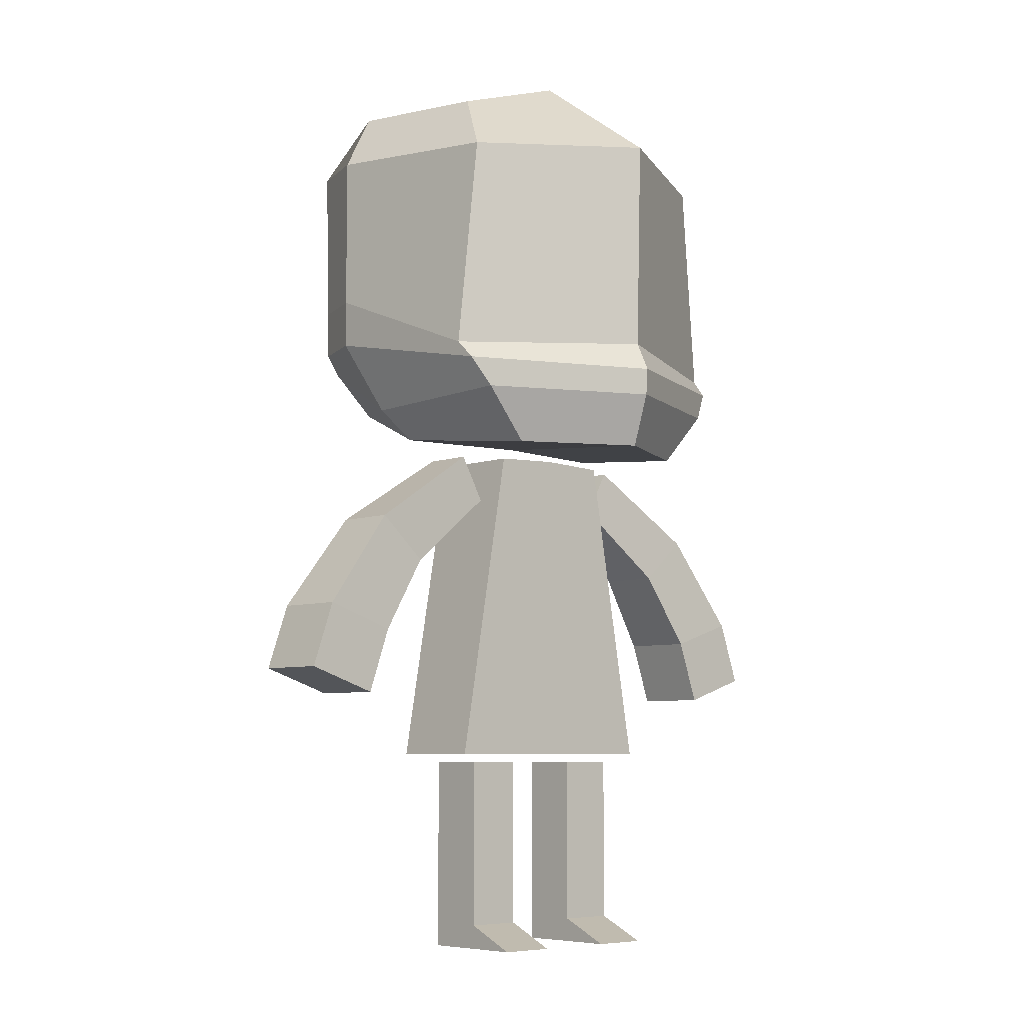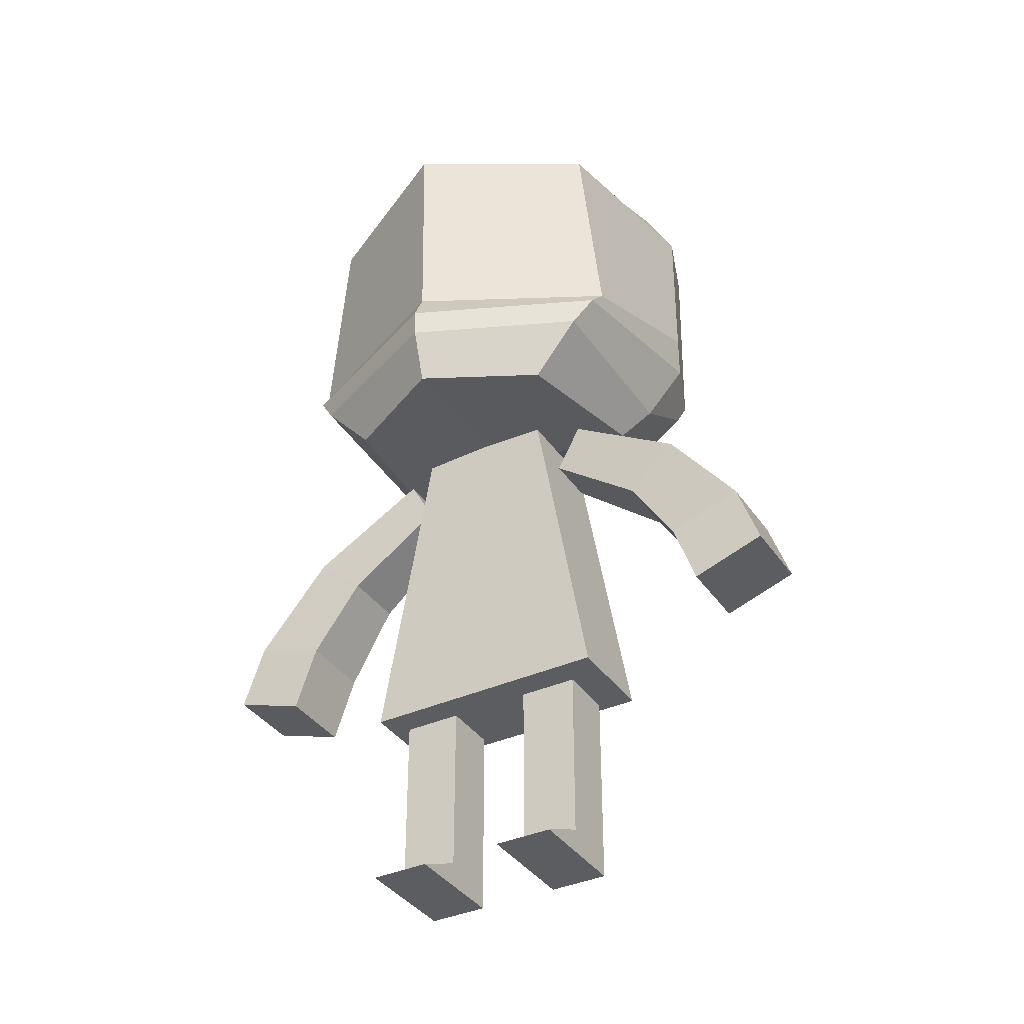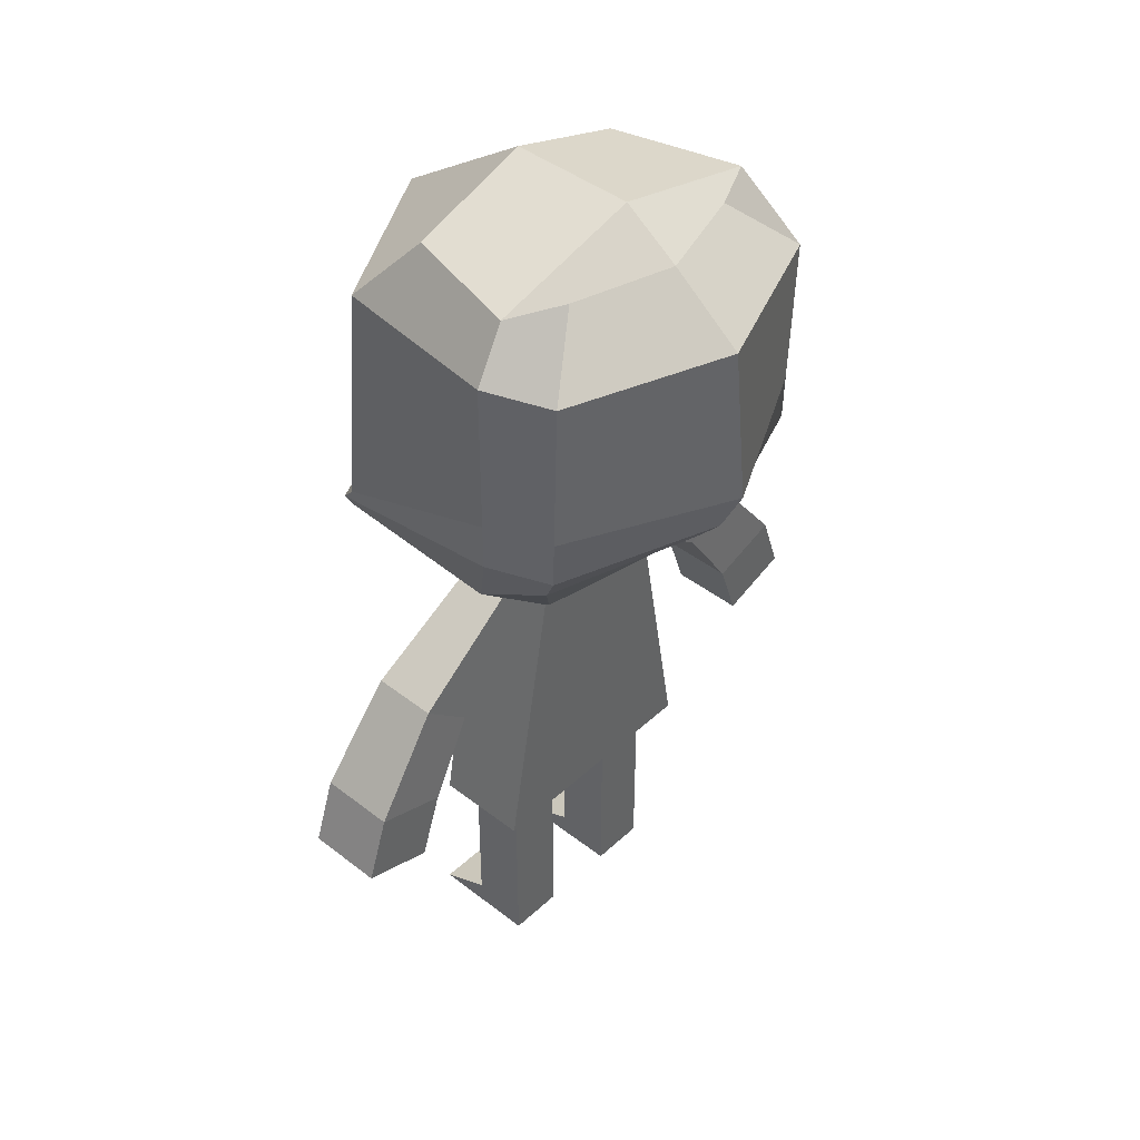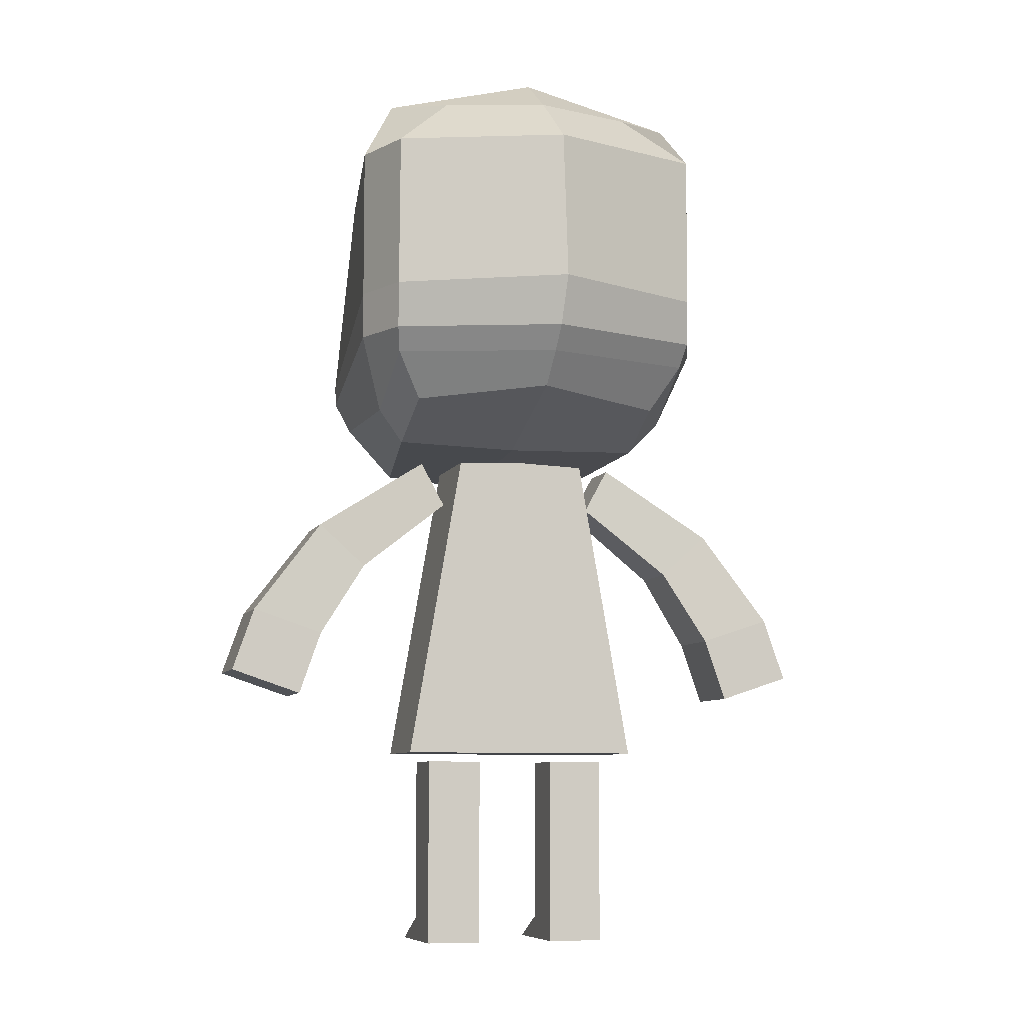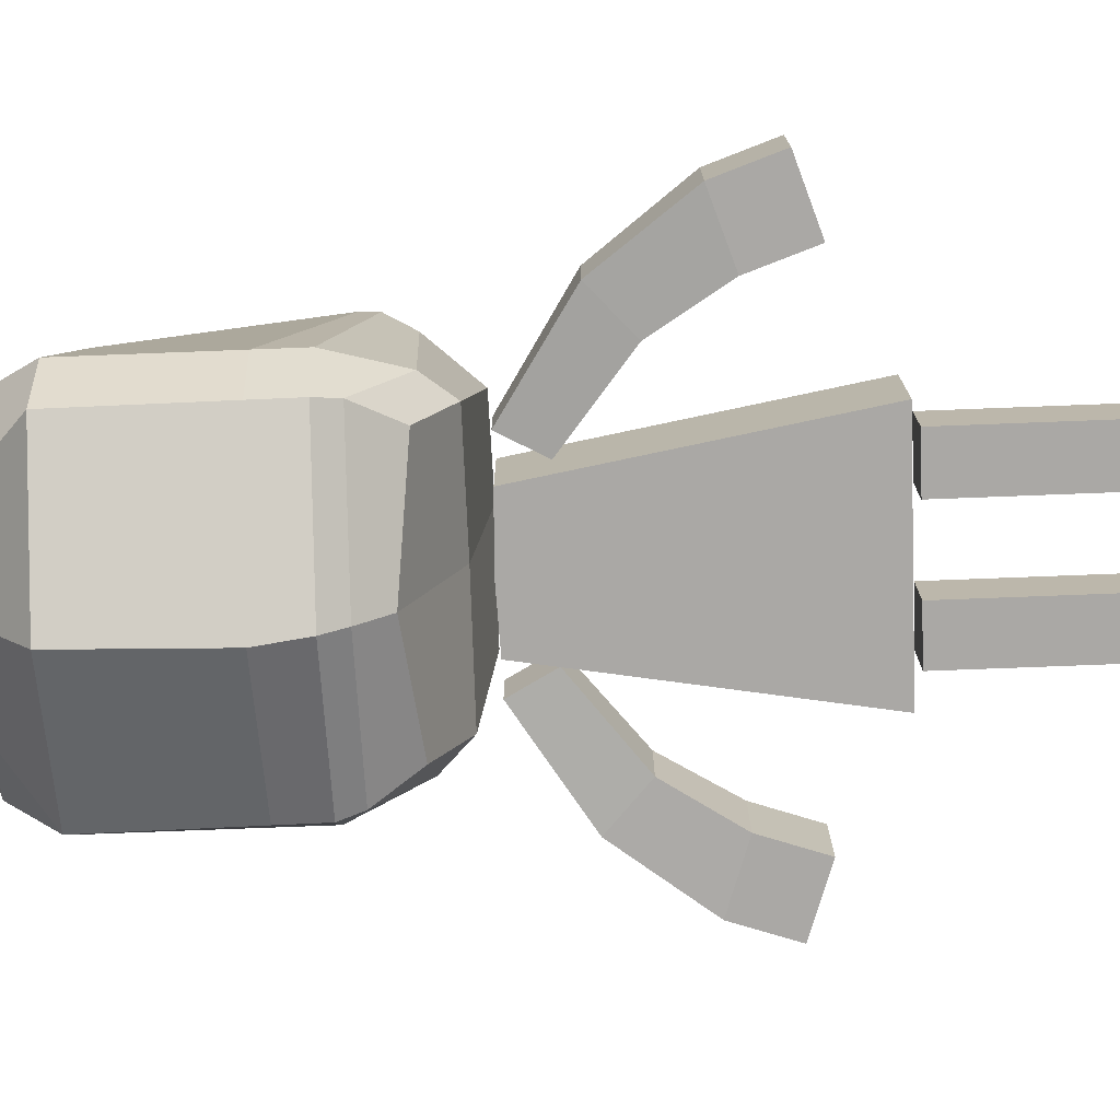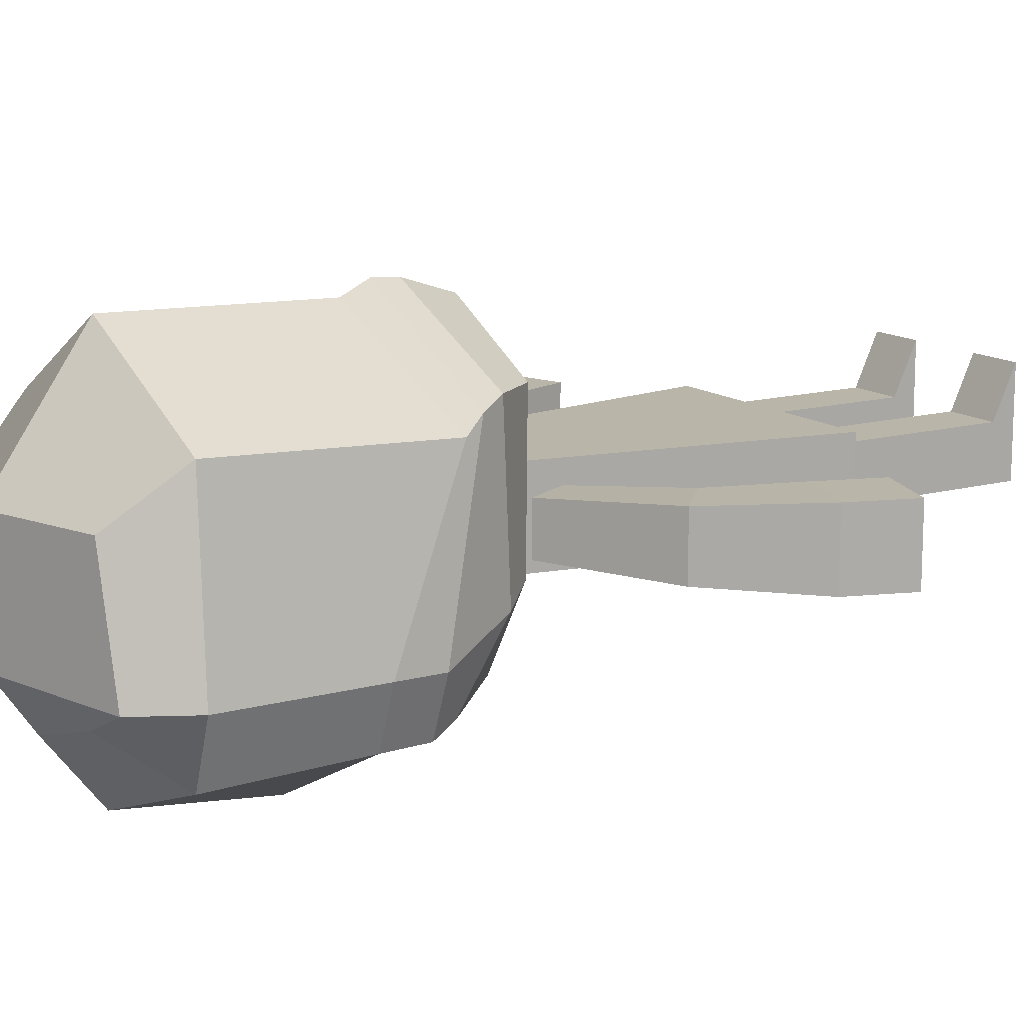
<metadata>
{"format":"obj","ext":"obj","renderer":"f3d","projection":"perspective","resolution":1024,"background":"white","views":[{"elev":-6.6,"azim":-42.7,"up":"+Y"},{"elev":-37.1,"azim":30.2,"up":"+Y"},{"elev":43.1,"azim":132.6,"up":"+Y"},{"elev":-7.8,"azim":163.8,"up":"+Y"},{"elev":-75.2,"azim":-87.8,"up":"+Z"},{"elev":13.4,"azim":-122.1,"up":"+Z"}]}
</metadata>
<code>
o Legs_Cube.003
v 0.4465 -3.163 -0.1108
v 0.4465 -3.163 0.39
v 0.1845 -3.163 0.39
v 0.1845 -3.163 -0.1108
v 0.1845 -2.271 -0.1108
v 0.1845 -2.271 0.1512
v 0.4465 -2.271 0.1512
v 0.4465 -2.271 -0.1108
v 0.1845 -3.052 -0.1108
v 0.1845 -3.052 0.1512
v 0.4465 -3.052 0.1512
v 0.4465 -3.052 -0.1108
v -0.4465 -3.163 -0.1108
v -0.4465 -3.163 0.39
v -0.1845 -3.163 0.39
v -0.1845 -3.163 -0.1108
v -0.1845 -2.271 -0.1108
v -0.1845 -2.271 0.1512
v -0.4465 -2.271 0.1512
v -0.4465 -2.271 -0.1108
v -0.1845 -3.052 -0.1108
v -0.1845 -3.052 0.1512
v -0.4465 -3.052 0.1512
v -0.4465 -3.052 -0.1108
f 1 2 3 4
f 11 10 3 2
f 2 1 12 11
f 1 4 9 12
f 10 9 4 3
f 9 5 8 12
f 10 6 5 9
f 11 7 6 10
f 12 8 7 11
f 8 5 6 7
f 13 16 15 14
f 23 14 15 22
f 14 23 24 13
f 13 24 21 16
f 22 15 16 21
f 21 24 20 17
f 22 21 17 18
f 23 22 18 19
f 24 23 19 20
f 20 19 18 17
l 2 3
l 1 2
l 2 11
l 1 4
l 1 12
l 3 10
l 3 4
l 4 9
l 5 9
l 6 10
l 8 12
l 7 11
l 5 8
l 5 6
l 6 7
l 7 8
l 9 10
l 9 12
l 11 12
l 10 11
l 14 15
l 13 14
l 14 23
l 13 16
l 13 24
l 15 22
l 15 16
l 16 21
l 17 21
l 18 22
l 20 24
l 19 23
l 17 20
l 17 18
l 18 19
l 19 20
l 21 22
l 21 24
l 23 24
l 22 23
o Head_Cube.002
v 0.6011 -0.5088 -0.4914
v -0.6011 -0.5088 -0.4914
v 0.5068 -0.7417 0.5598
v -0.5068 -0.7417 0.5598
v 0.4646 1 -0.4835
v -0.4646 1 -0.4835
v 0.5661 1 0.2268
v -0.5661 1 0.2268
v 0 -0.7417 0.8214
v 0 -0.4441 -0.6715
v 0 1.18 0.2268
v 0 1 -0.6235
v 0.8108 -0.3658 0.5374
v -0.8108 -0.3658 0.5374
v 0.7445 -0.191 -0.6513
v -0.7445 -0.191 -0.6513
v 0 -0.191 -0.9185
v 0.6078 -0.6698 -0.1506
v -0.6078 -0.6698 -0.1506
v 0.7201 1 -0.3633
v -0.7201 1 -0.3633
v 0 -0.6698 -0.06146
v 0 1.18 -0.3633
v 0.8575 -0.191 -0.3633
v -0.8575 -0.191 -0.3633
v 0.7245 -0.4997 0.5787
v -0.7245 -0.4997 0.5787
v 0.7244 -0.2995 -0.5928
v -0.7244 -0.2995 -0.5928
v 0 -0.2995 -0.8224
v 0.7372 -0.5252 -0.2186
v -0.7372 -0.5252 -0.2186
v 0.7283 0.7012 0.4821
v -0.7283 0.7012 0.4821
v 0.7445 0.7418 -0.676
v -0.7445 0.7418 -0.676
v 0 0.7418 -0.9566
v 0.8575 0.7418 -0.3633
v -0.8575 0.7418 -0.3633
v 0.8283 -0.2861 0.4634
v -0.8283 -0.2861 0.4634
v 0.7445 0.02846 -0.6565
v -0.7445 0.02846 -0.6565
v 0 0.02846 -1.028
v 0.8575 0.02846 -0.3633
v -0.8575 0.02846 -0.3633
v 0 -0.2438 0.8452
v 0 0.7347 0.8707
v 0 -0.4997 0.9009
v 0 -0.3753 0.9094
f 25 42 46 34
f 46 43 26 34
f 42 27 33 46
f 33 28 43 46
f 36 47 44 29
f 45 47 36 30
f 47 35 31 44
f 32 35 47 45
f 39 52 54 41
f 54 53 40 41
f 52 25 34 54
f 34 26 53 54
f 25 52 55 42
f 56 53 26 43
f 52 39 48 55
f 49 40 53 56
f 37 50 55 48
f 56 51 38 49
f 50 27 42 55
f 43 28 51 56
f 61 36 29 59
f 30 36 61 60
f 44 62 59 29
f 60 63 45 30
f 31 57 62 44
f 63 58 32 45
f 41 68 66 39
f 67 68 41 40
f 68 61 59 66
f 60 61 68 67
f 62 69 66 59
f 67 70 63 60
f 69 48 39 66
f 40 49 70 67
f 57 64 69 62
f 70 65 58 63
f 64 37 48 69
f 49 38 65 70
f 31 35 72 57
f 72 35 32 58
f 57 72 71 64
f 71 72 58 65
f 37 64 71 74
f 71 65 38 74
f 37 74 73 50
f 73 74 38 51
f 27 50 73 33
f 73 51 28 33
l 27 33
l 28 33
l 25 34
l 26 34
l 31 35
l 32 35
l 29 36
l 30 36
l 39 41
l 40 41
l 25 42
l 26 43
l 27 42
l 28 43
l 29 44
l 30 45
l 31 44
l 32 45
l 33 46
l 34 46
l 35 47
l 36 47
l 37 48
l 38 49
l 39 48
l 40 49
l 42 46
l 43 46
l 44 47
l 45 47
l 27 50
l 28 51
l 37 50
l 38 51
l 25 52
l 26 53
l 39 52
l 40 53
l 34 54
l 41 54
l 42 55
l 43 56
l 48 55
l 49 56
l 52 54
l 53 54
l 52 55
l 53 56
l 50 55
l 51 56
l 31 57
l 32 58
l 29 59
l 30 60
l 36 61
l 44 62
l 45 63
l 59 61
l 60 61
l 59 62
l 60 63
l 57 62
l 58 63
l 37 64
l 38 65
l 57 64
l 58 65
l 39 66
l 40 67
l 59 66
l 60 67
l 41 68
l 61 68
l 48 69
l 49 70
l 62 69
l 63 70
l 66 68
l 67 68
l 66 69
l 67 70
l 64 69
l 65 70
l 71 72
l 71 74
l 73 74
l 57 72
l 58 72
l 35 72
l 64 71
l 65 71
l 37 74
l 38 74
l 50 73
l 51 73
l 33 73
o Body_Cube.001
v 0.3143 -0.7726 0.2223
v 0.3143 -0.7726 -0.2153
v 0.5683 -2.228 0.2223
v 0.5683 -2.228 -0.2153
v 0.7947 -1.303 -0.1459
v 0.7947 -1.303 0.153
v 0.379 -0.9784 0.1222
v 0.379 -0.9784 -0.1151
v 1.017 -1.103 -0.1459
v 1.017 -1.103 0.153
v 0.4932 -0.7703 0.1222
v 0.4932 -0.7703 -0.1151
v 1.344 -1.534 0.1782
v 1.344 -1.534 -0.1711
v 1.013 -1.645 0.1782
v 1.013 -1.645 -0.1711
v 1.117 -1.943 -0.1711
v 1.117 -1.943 0.1782
v 1.448 -1.832 -0.1711
v 1.448 -1.832 0.1782
v 0 -0.7605 -0.2153
v 0 -0.7605 0.2223
v 0 -2.228 -0.2153
v 0 -2.228 0.2223
v -0.3143 -0.7726 0.2223
v -0.3143 -0.7726 -0.2153
v -0.5683 -2.228 0.2223
v -0.5683 -2.228 -0.2153
v -0.7947 -1.303 -0.1459
v -0.7947 -1.303 0.153
v -0.379 -0.9784 0.1222
v -0.379 -0.9784 -0.1151
v -1.017 -1.103 -0.1459
v -1.017 -1.103 0.153
v -0.4932 -0.7703 0.1222
v -0.4932 -0.7703 -0.1151
v -1.344 -1.534 0.1782
v -1.344 -1.534 -0.1711
v -1.013 -1.645 0.1782
v -1.013 -1.645 -0.1711
v -1.117 -1.943 -0.1711
v -1.117 -1.943 0.1782
v -1.448 -1.832 -0.1711
v -1.448 -1.832 0.1782
f 95 76 78 97
f 75 96 98 77
f 76 95 96 75
f 97 78 77 98
f 78 76 75 77
f 81 82 79 80
f 83 86 85 84
f 80 84 85 81
f 81 85 86 82
f 82 86 83 79
f 79 83 88 90
f 84 80 89 87
f 83 84 87 88
f 80 79 90 89
f 89 90 91 92
f 88 87 94 93
f 87 89 92 94
f 90 88 93 91
f 91 93 94 92
f 95 97 102 100
f 99 101 98 96
f 100 99 96 95
f 97 98 101 102
f 102 101 99 100
f 105 104 103 106
f 107 108 109 110
f 104 105 109 108
f 105 106 110 109
f 106 103 107 110
f 103 114 112 107
f 108 111 113 104
f 107 112 111 108
f 104 113 114 103
f 113 116 115 114
f 112 117 118 111
f 111 118 116 113
f 114 115 117 112
f 115 116 118 117
l 95 97
l 96 98
l 95 96
l 97 98
l 95 76
l 96 75
l 97 78
l 98 77
l 76 78
l 75 77
l 75 76
l 77 78
l 80 81
l 79 80
l 79 82
l 81 82
l 83 84
l 84 85
l 85 86
l 83 86
l 80 84
l 79 83
l 81 85
l 82 86
l 83 88
l 88 90
l 79 90
l 80 89
l 87 89
l 84 87
l 87 88
l 89 90
l 90 91
l 91 92
l 89 92
l 87 94
l 93 94
l 88 93
l 92 94
l 91 93
l 95 100
l 96 99
l 97 102
l 98 101
l 100 102
l 99 101
l 99 100
l 101 102
l 104 105
l 103 104
l 103 106
l 105 106
l 107 108
l 108 109
l 109 110
l 107 110
l 104 108
l 103 107
l 105 109
l 106 110
l 107 112
l 112 114
l 103 114
l 104 113
l 111 113
l 108 111
l 111 112
l 113 114
l 114 115
l 115 116
l 113 116
l 111 118
l 117 118
l 112 117
l 116 118
l 115 117

</code>
